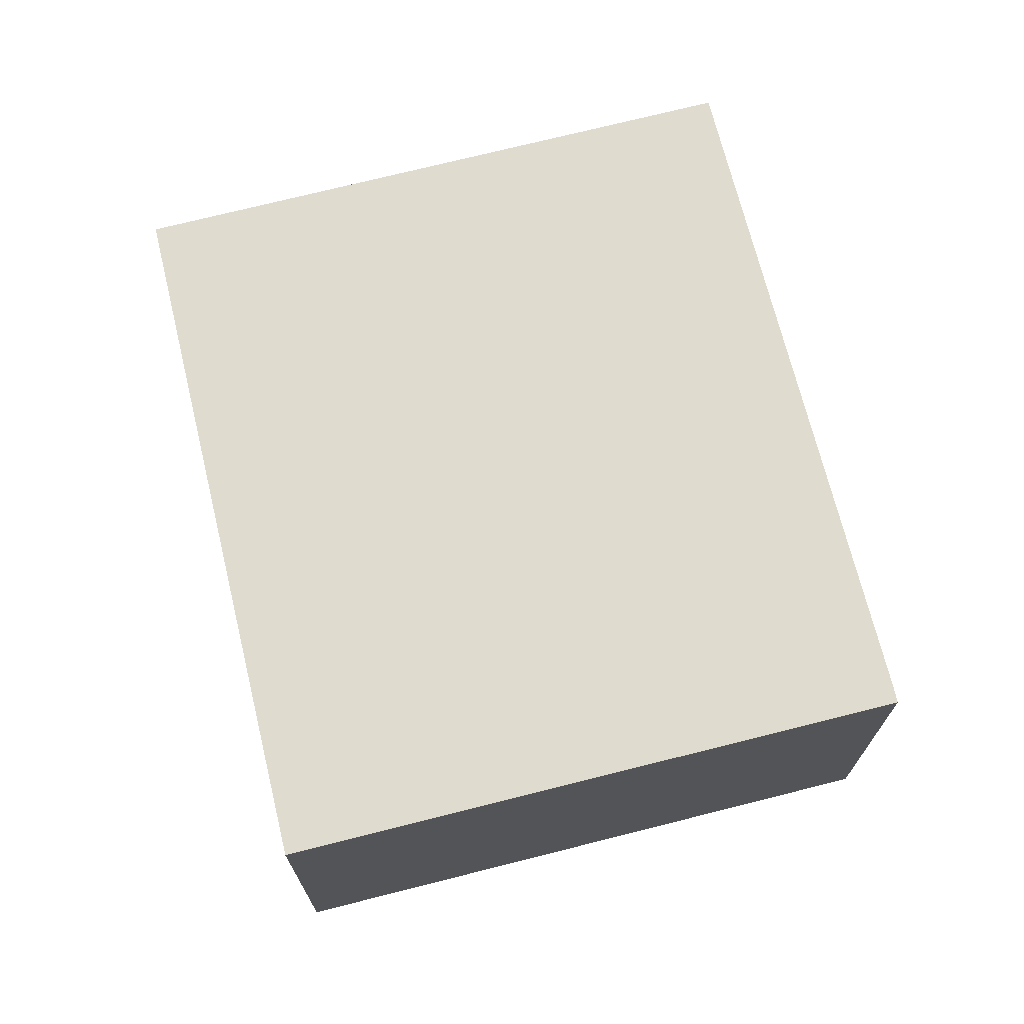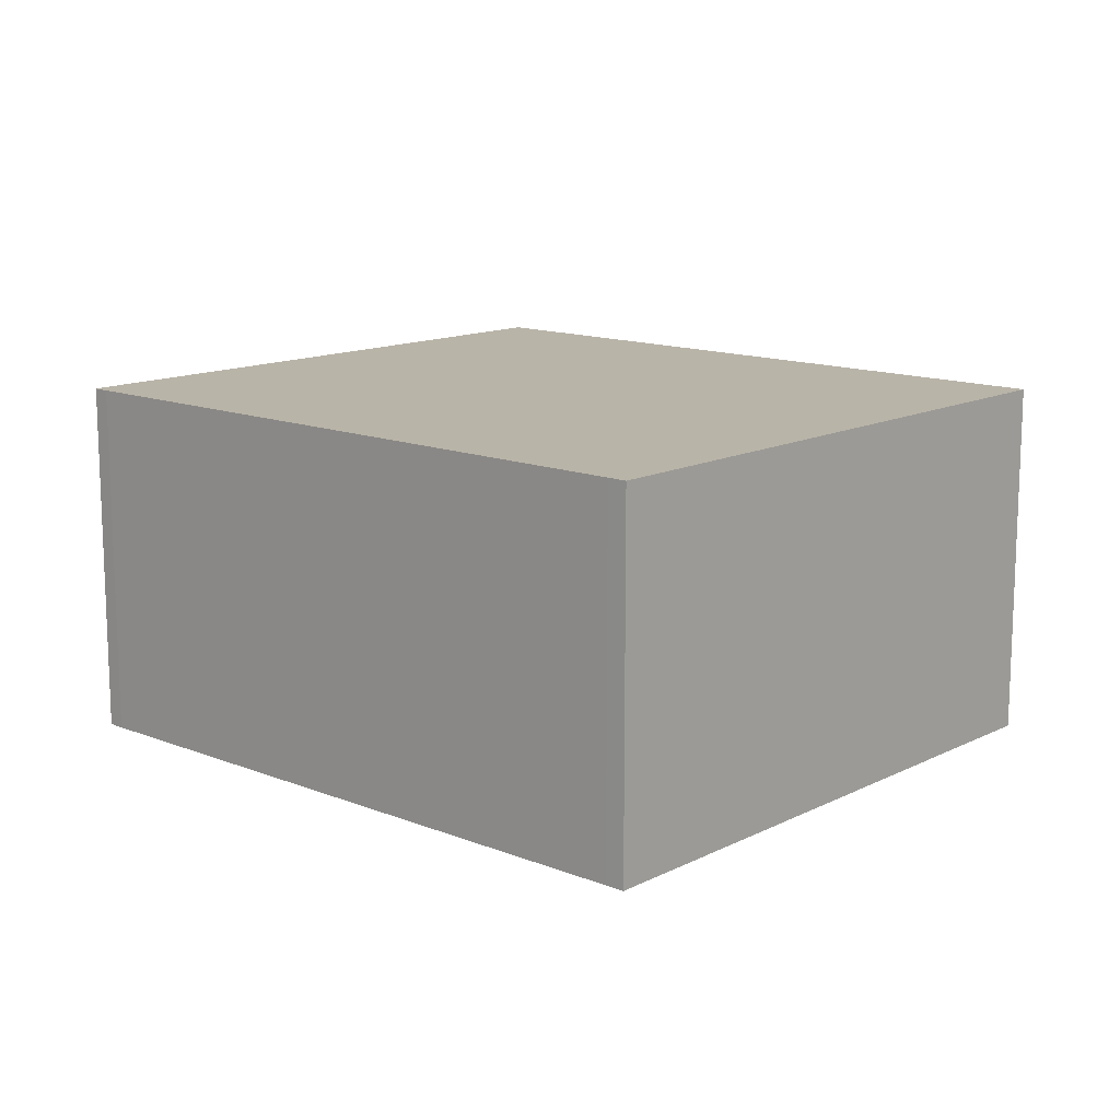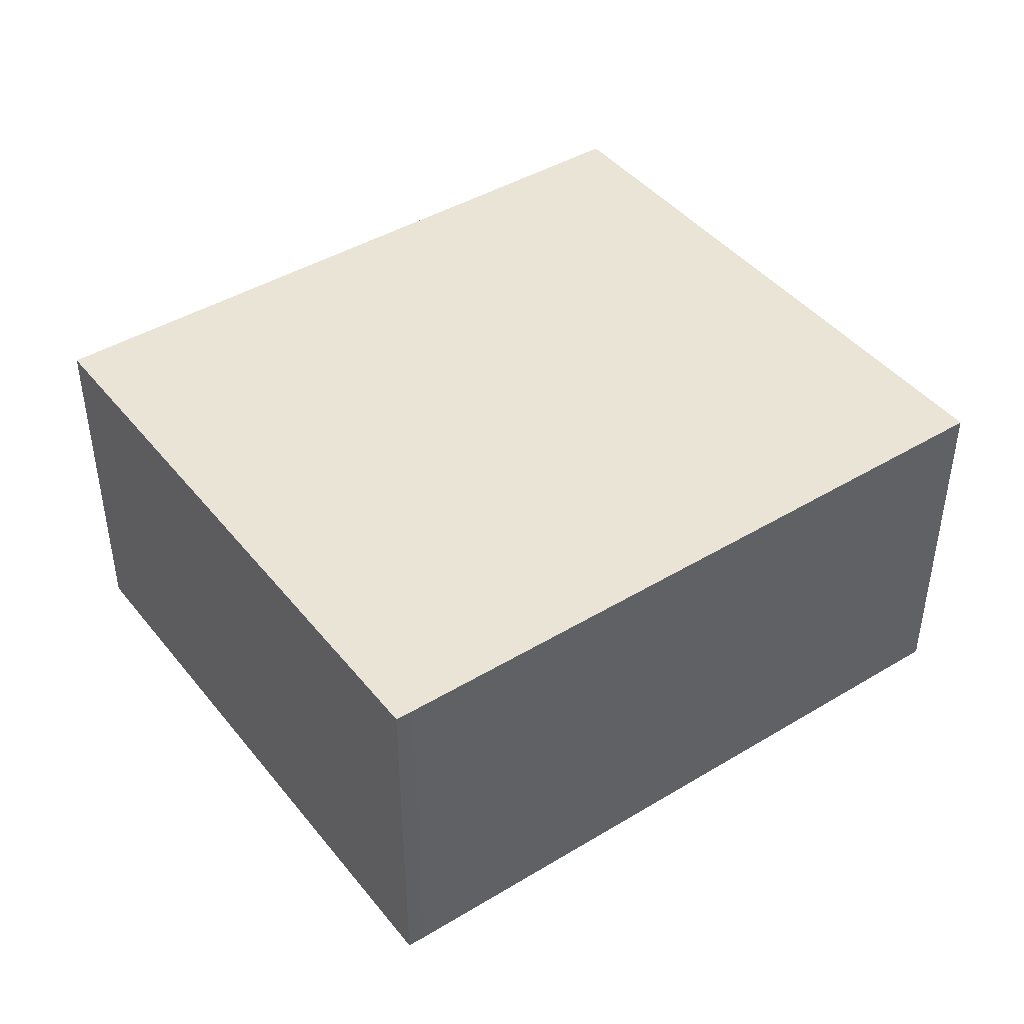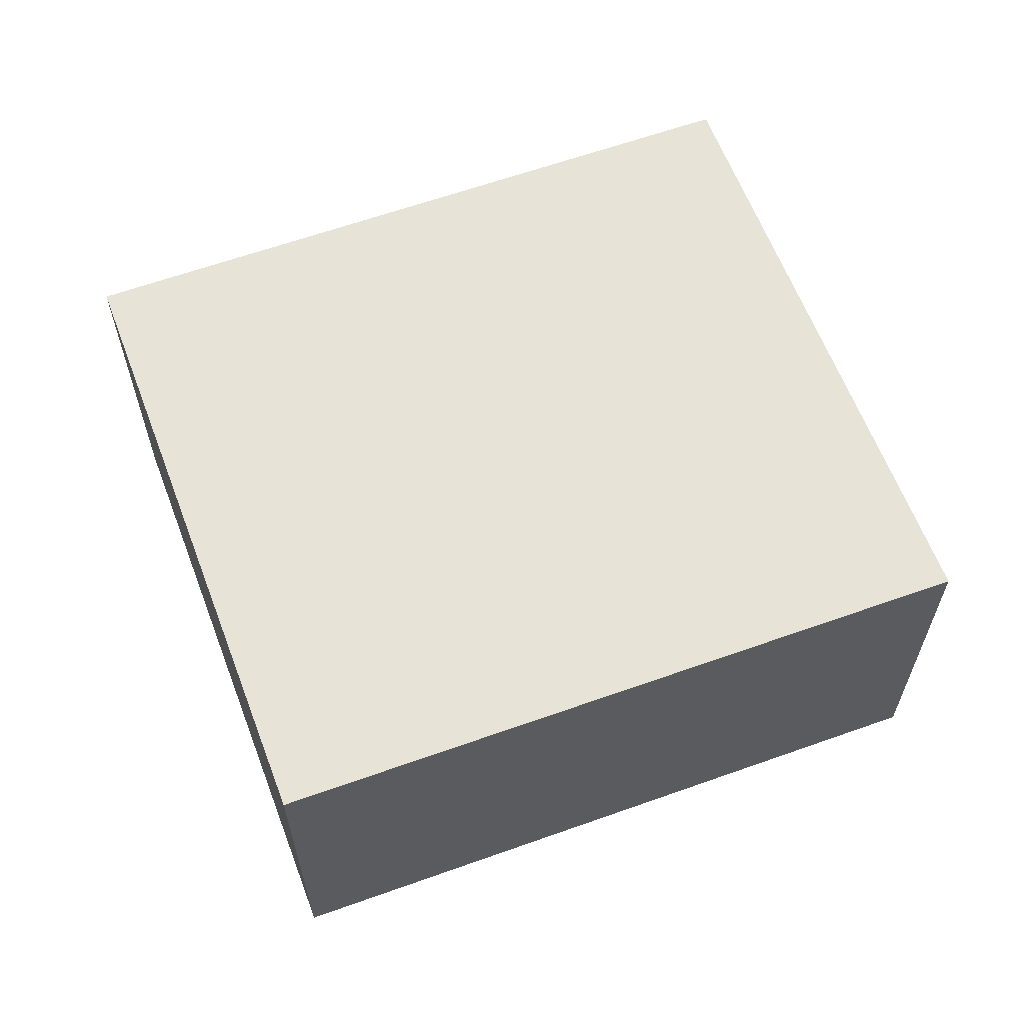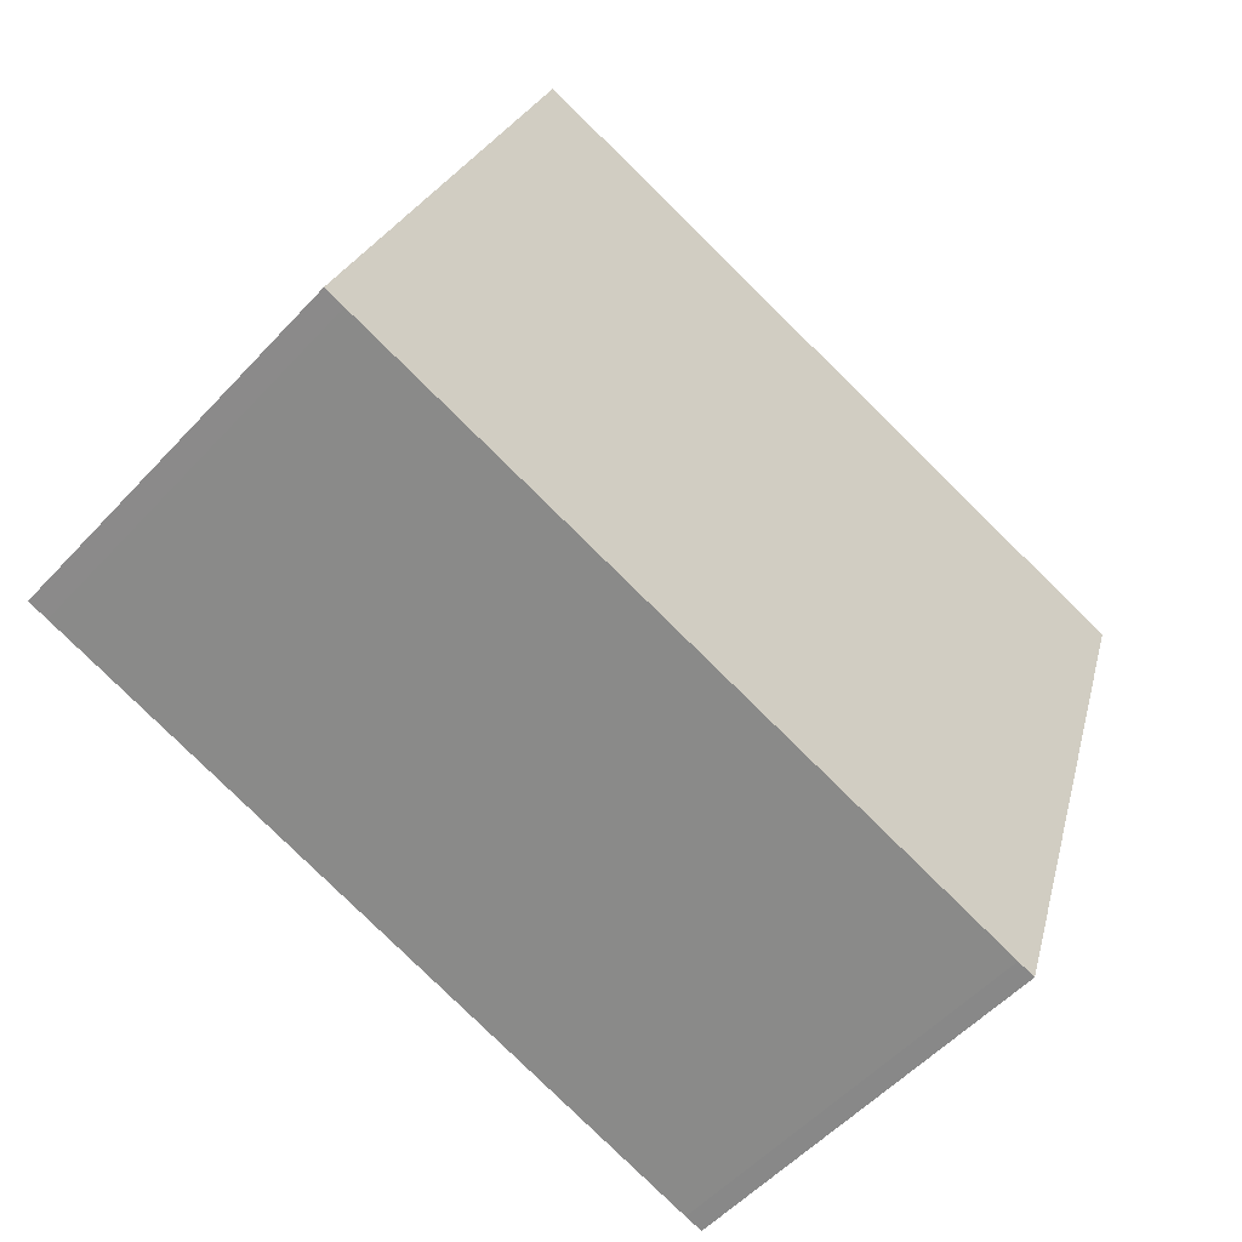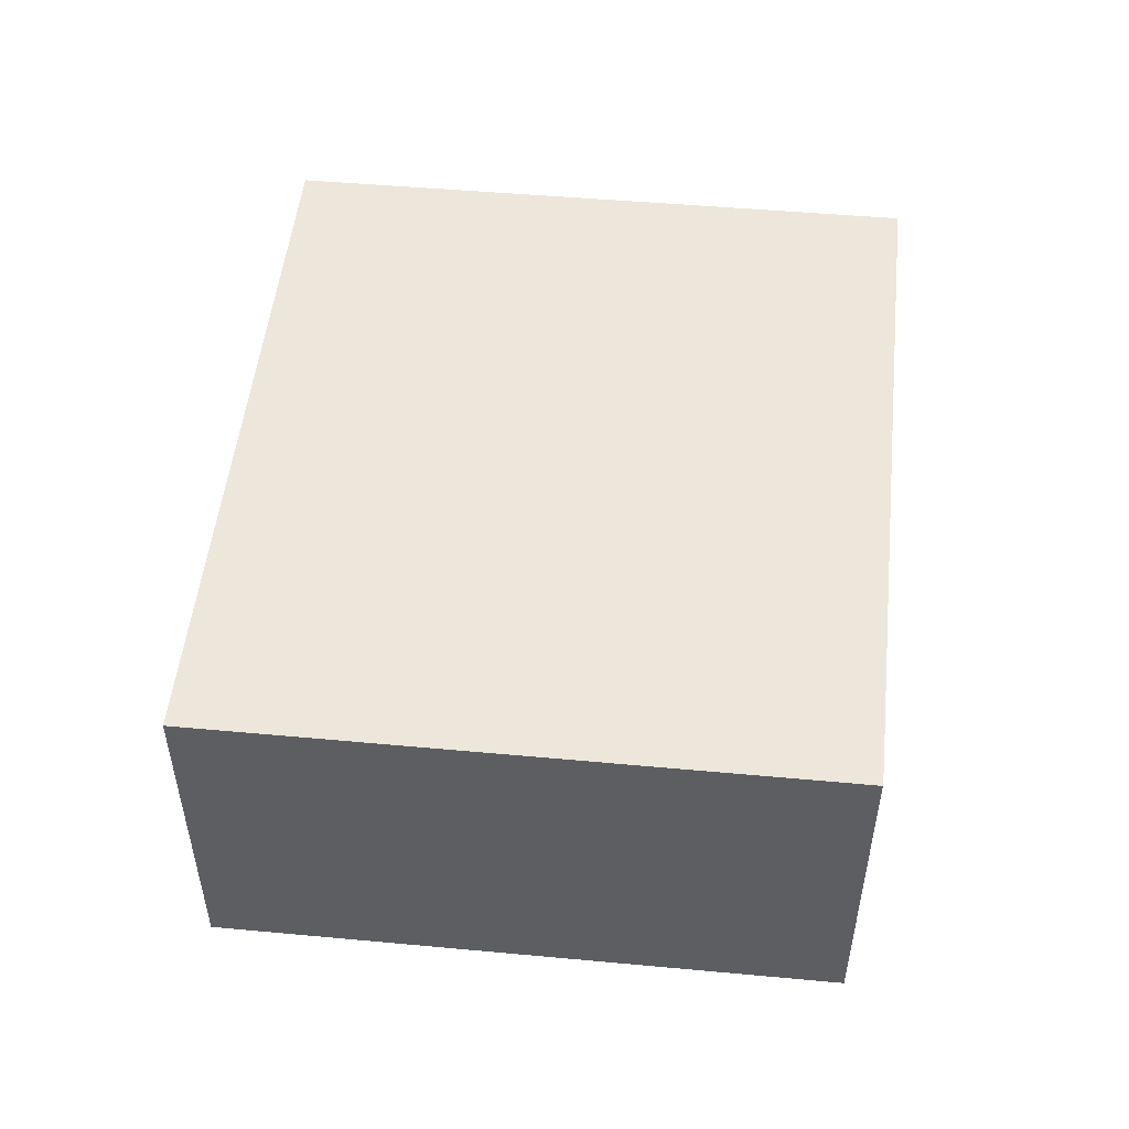
<metadata>
{"format":"obj","ext":"obj","renderer":"f3d","projection":"perspective","resolution":1024,"background":"white","views":[{"elev":70.4,"azim":93.5,"up":"+Y"},{"elev":13.3,"azim":-120.5,"up":"+Y"},{"elev":43.8,"azim":162.0,"up":"+Y"},{"elev":61.8,"azim":-2.8,"up":"+Y"},{"elev":-54.5,"azim":-41.7,"up":"+Z"},{"elev":51.8,"azim":113.4,"up":"+Y"}]}
</metadata>
<code>
v  6.808 3.582 -2.124
v  1.957 3.582 6.008
v  8.736 3.582 3.92
v  6.639 3.582 -2.076
v  0.189 3.582 -0.06
v  0 3.582 2.193e-16
v  6.808 1.301e-16 -2.124
v  6.639 1.271e-16 -2.076
v  0.189 3.674e-18 -0.06
v  0 0 0
v  1.957 -3.679e-16 6.008
v  8.736 -2.4e-16 3.92
g defaultobject
f 1 2 3
f 2 1 4
f 2 4 5
f 2 5 6
f 7 4 1
f 4 7 8
f 8 5 4
f 5 8 9
f 5 9 6
f 6 9 10
f 10 2 6
f 2 10 11
f 11 3 2
f 3 11 12
f 12 1 3
f 1 12 7
f 9 11 10
f 11 9 8
f 11 8 7
f 11 7 12

</code>
